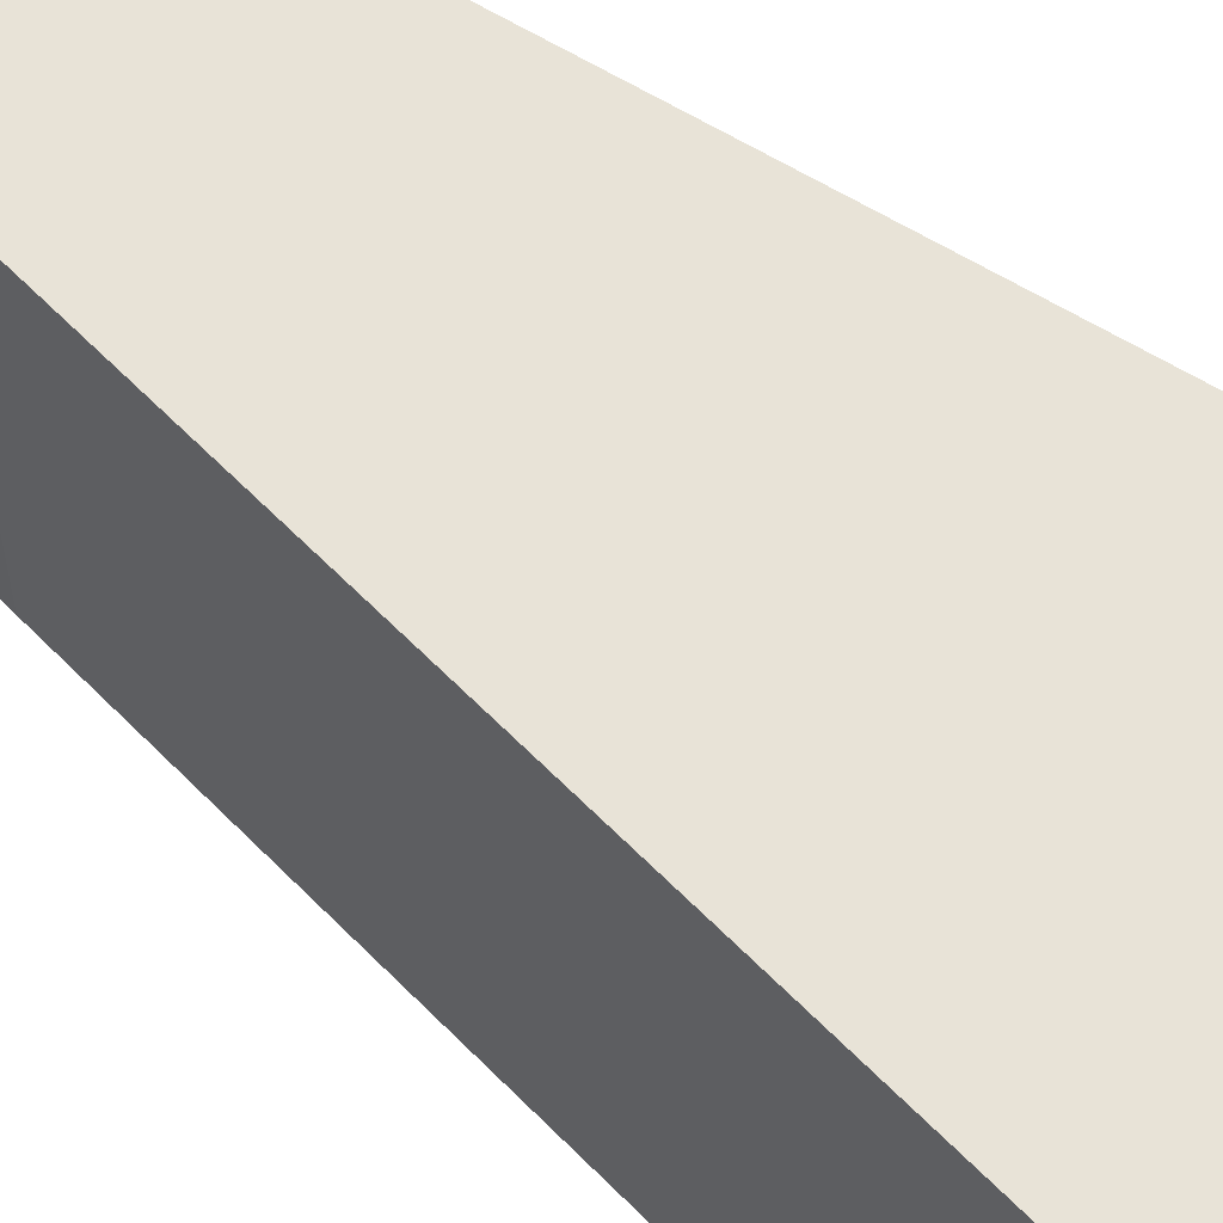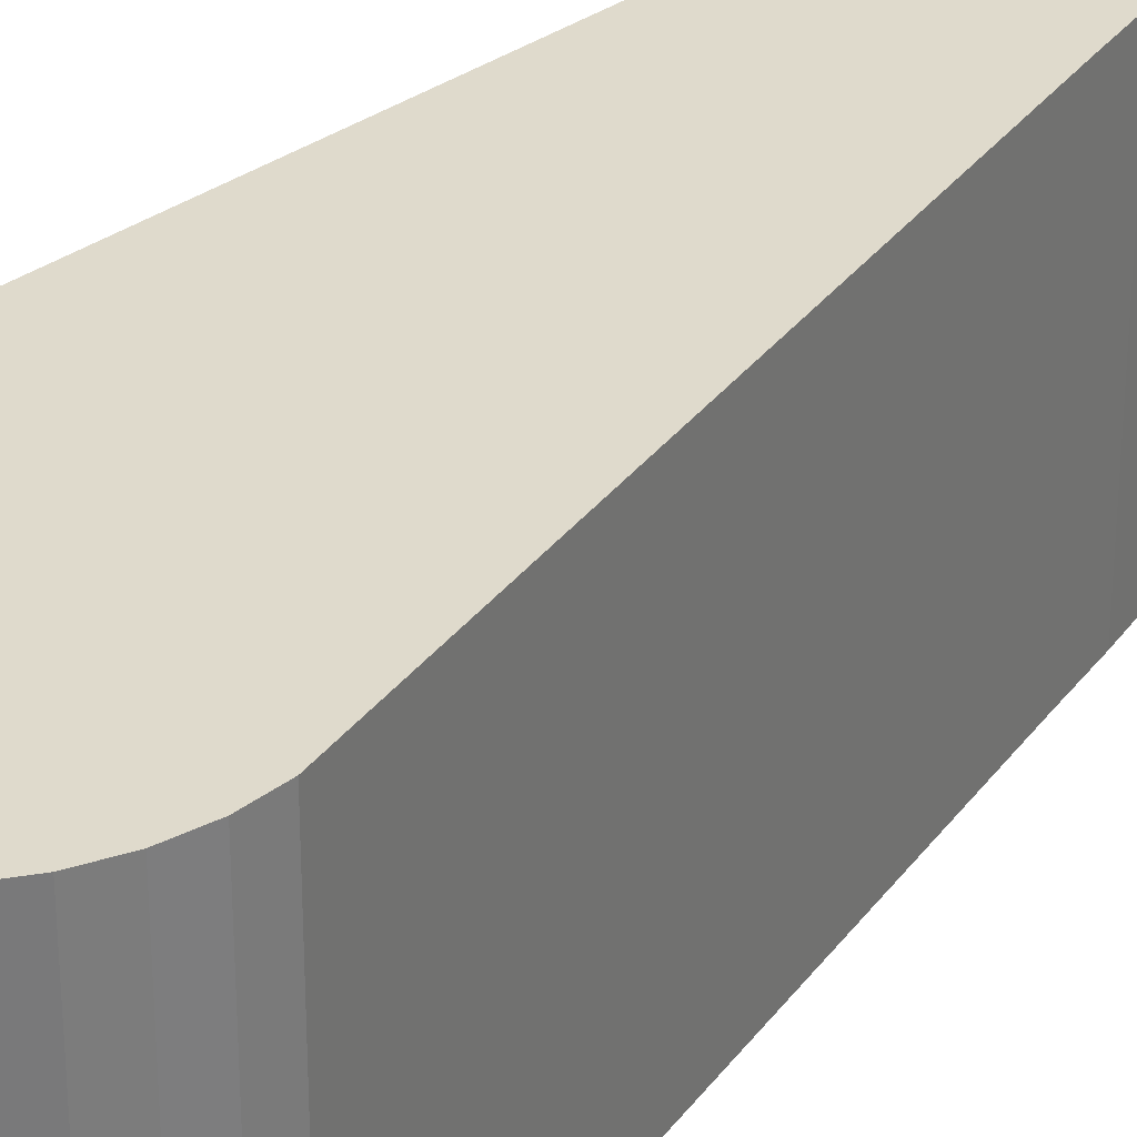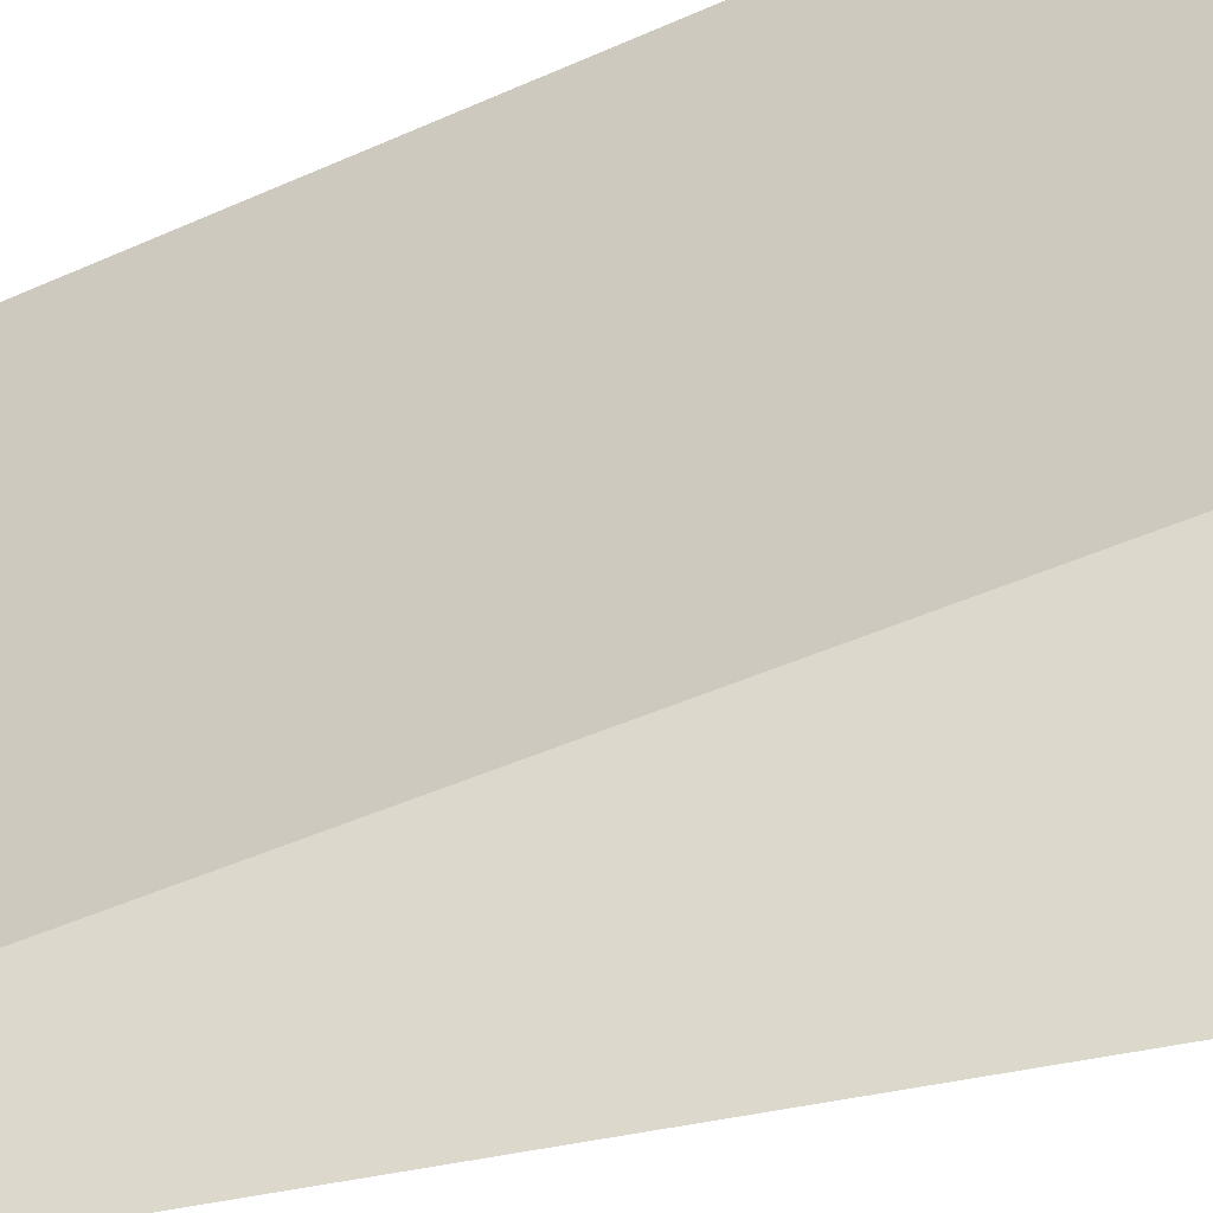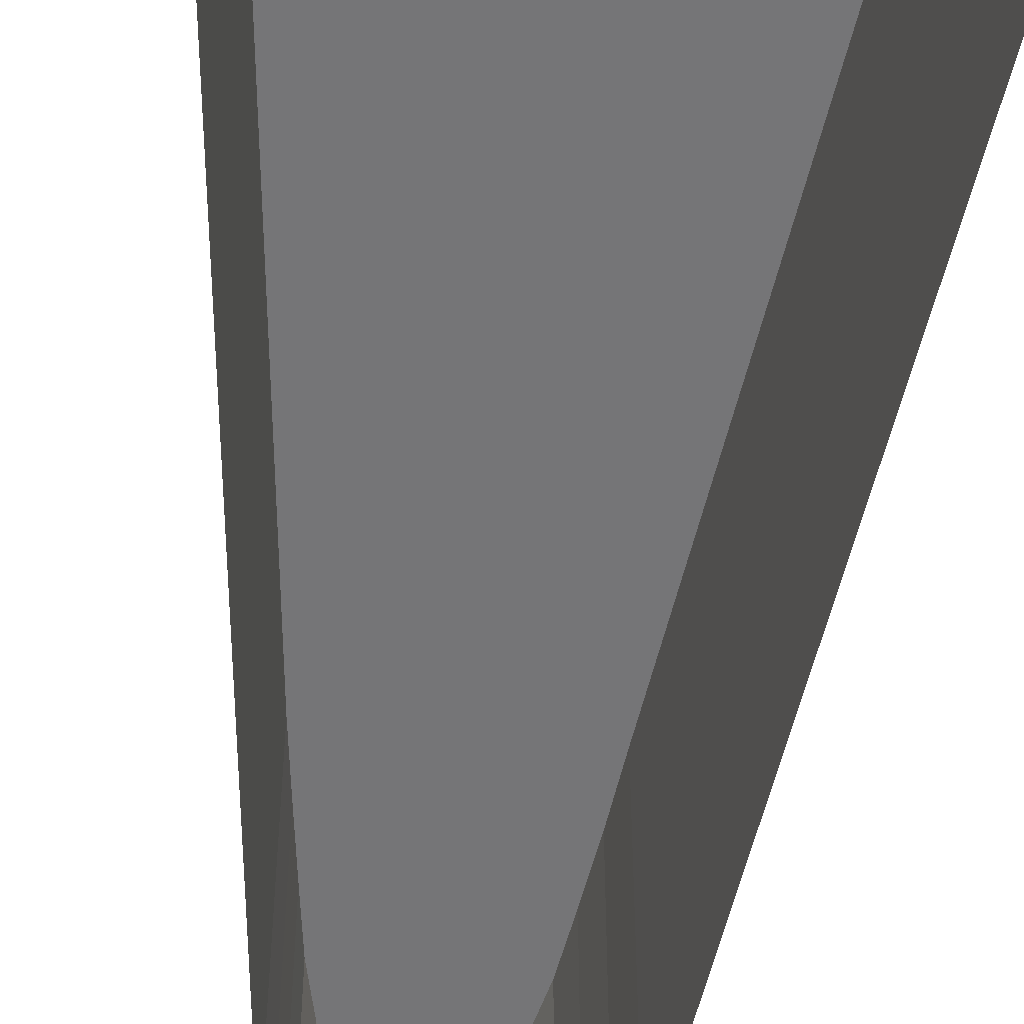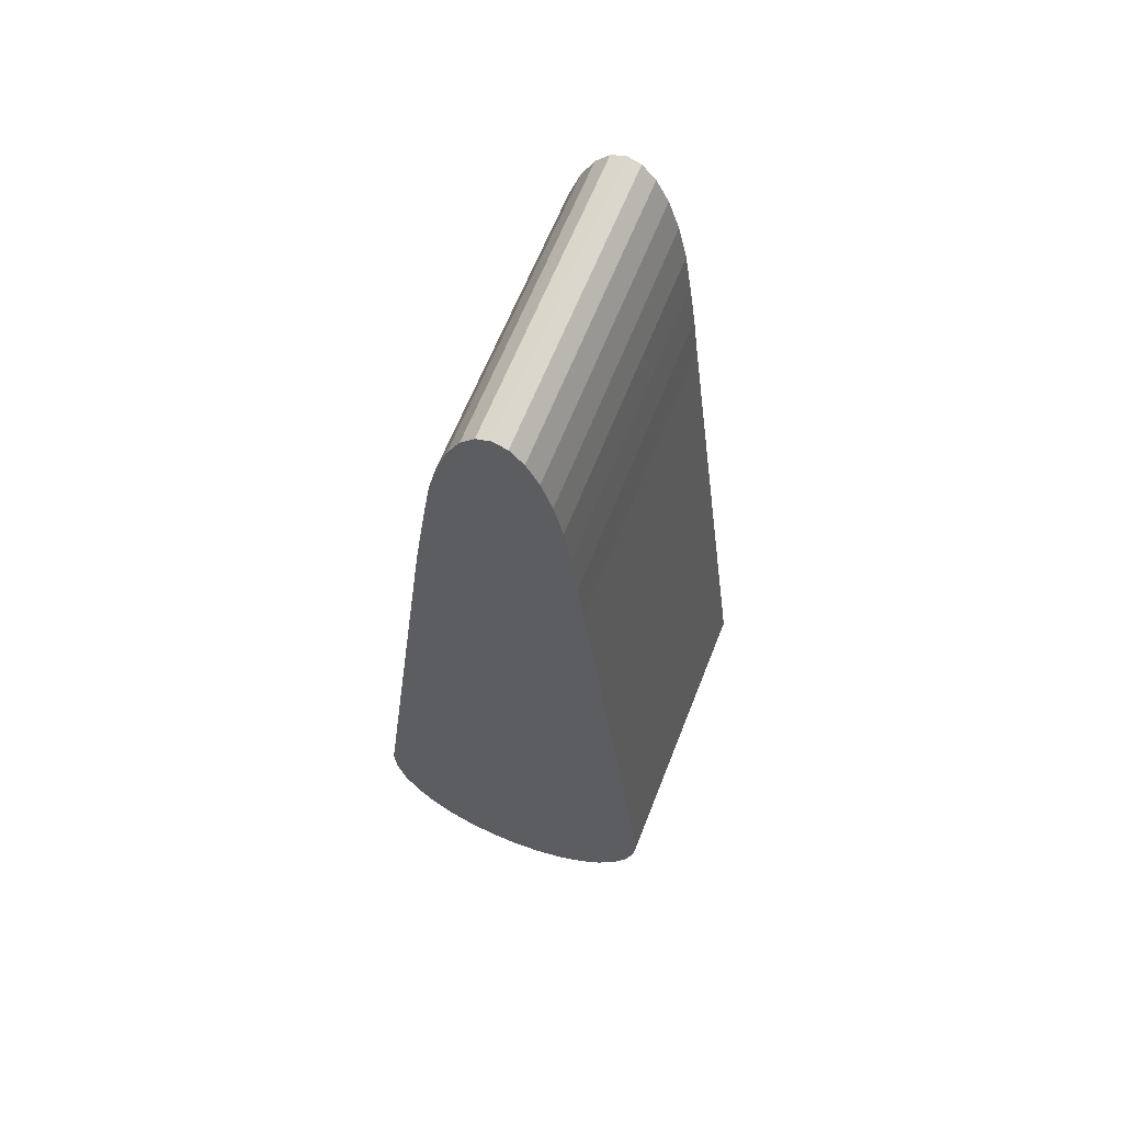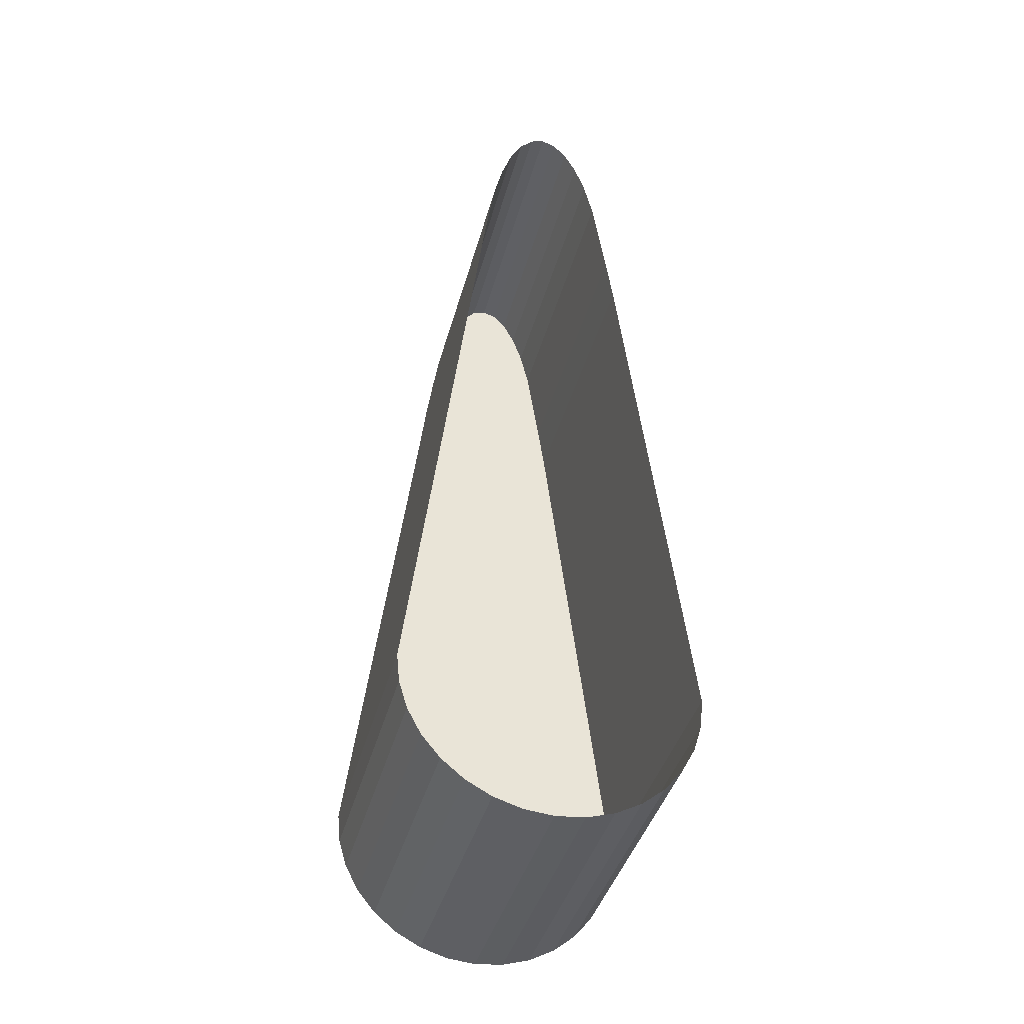
<metadata>
{"format":"obj","ext":"obj","renderer":"f3d","projection":"perspective","resolution":1024,"background":"white","views":[{"elev":62.4,"azim":128.8,"up":"+Y"},{"elev":32.5,"azim":-142.4,"up":"+Y"},{"elev":-38.4,"azim":113.8,"up":"+Y"},{"elev":-56.6,"azim":173.7,"up":"+Y"},{"elev":63.0,"azim":-158.6,"up":"+Z"},{"elev":-40.4,"azim":-14.7,"up":"+Z"}]}
</metadata>
<code>
o Cylinder
v 0 -1 -1
v 0 1 -1
v 0.1951 -1 -0.9808
v 0.1951 1 -0.9808
v 0.3827 -1 -0.9239
v 0.3827 1 -0.9239
v 0.5556 -1 -0.8315
v 0.5556 1 -0.8315
v 0.7071 -1 -0.7071
v 0.7071 1 -0.7071
v 0.8315 -1 -0.5556
v 0.8315 1 -0.5556
v 0.9239 -1 -0.3827
v 0.9239 1 -0.3827
v 0.9808 -1 -0.1951
v 0.9808 1 -0.1951
v 1 -1 -0
v 1 1 -0
v -1 -1 -1e-06
v -1 1 -1e-06
v -0.9808 -1 -0.1951
v -0.9808 1 -0.1951
v -0.9239 -1 -0.3827
v -0.9239 1 -0.3827
v -0.8315 -1 -0.5556
v -0.8315 1 -0.5556
v -0.7071 -1 -0.7071
v -0.7071 1 -0.7071
v -0.5556 -1 -0.8315
v -0.5556 1 -0.8315
v -0.3827 -1 -0.9239
v -0.3827 1 -0.9239
v -0.1951 -1 -0.9808
v -0.1951 1 -0.9808
v -0.5339 -1 3.695
v -0.5339 1 3.695
v -0.4943 -1 4.029
v -0.4943 1 4.029
v -0.4492 -1 4.35
v -0.4492 1 4.35
v -0.4043 -1 4.646
v -0.4043 1 4.646
v -0.3438 -1 4.905
v -0.3438 1 4.905
v -0.2701 -1 5.118
v -0.2701 1 5.118
v -0.1861 -1 5.276
v -0.1861 1 5.276
v -0.09486 -1 5.373
v -0.09486 1 5.373
v -0 -1 5.406
v -0 1 5.406
v 0.09486 -1 5.373
v 0.09486 1 5.373
v 0.1861 -1 5.276
v 0.1861 1 5.276
v 0.2701 -1 5.118
v 0.2701 1 5.118
v 0.3438 -1 4.905
v 0.3438 1 4.905
v 0.4043 -1 4.646
v 0.4043 1 4.646
v 0.4492 -1 4.35
v 0.4492 1 4.35
v 0.4961 -1 4.029
v 0.4961 1 4.029
v 0.5433 -1 3.695
v 0.5433 1 3.695
f 2 4 3
f 4 6 5
f 6 8 7
f 8 10 9
f 10 12 11
f 12 14 13
f 14 16 15
f 16 18 17
f 20 22 21
f 22 24 23
f 24 26 25
f 26 28 27
f 28 30 29
f 30 32 31
f 34 2 1
f 32 34 33
f 37 38 36
f 39 40 38
f 41 42 40
f 43 44 42
f 45 46 44
f 47 48 46
f 49 50 48
f 51 52 50
f 53 54 52
f 55 56 54
f 57 58 56
f 59 60 58
f 61 62 60
f 63 64 62
f 65 66 64
f 67 68 66
f 18 68 67
f 35 36 20
f 18 20 36
f 50 52 36
f 48 50 36
f 46 48 36
f 44 46 36
f 42 44 36
f 40 42 36
f 38 40 36
f 22 20 24
f 24 20 26
f 26 20 28
f 28 20 30
f 30 20 32
f 32 20 34
f 34 20 2
f 4 2 18
f 4 18 6
f 6 18 8
f 8 18 10
f 10 18 12
f 12 18 14
f 14 18 16
f 36 54 68
f 2 20 18
f 54 56 68
f 56 58 68
f 58 60 68
f 60 62 68
f 62 64 68
f 64 66 68
f 52 54 36
f 1 2 3
f 3 4 5
f 5 6 7
f 7 8 9
f 9 10 11
f 11 12 13
f 13 14 15
f 15 16 17
f 19 20 21
f 21 22 23
f 23 24 25
f 25 26 27
f 27 28 29
f 29 30 31
f 33 34 1
f 31 32 33
f 35 37 36
f 37 39 38
f 39 41 40
f 41 43 42
f 43 45 44
f 45 47 46
f 47 49 48
f 49 51 50
f 51 53 52
f 53 55 54
f 55 57 56
f 57 59 58
f 59 61 60
f 61 63 62
f 63 65 64
f 65 67 66
f 17 18 67
f 19 35 20
f 68 18 36

</code>
